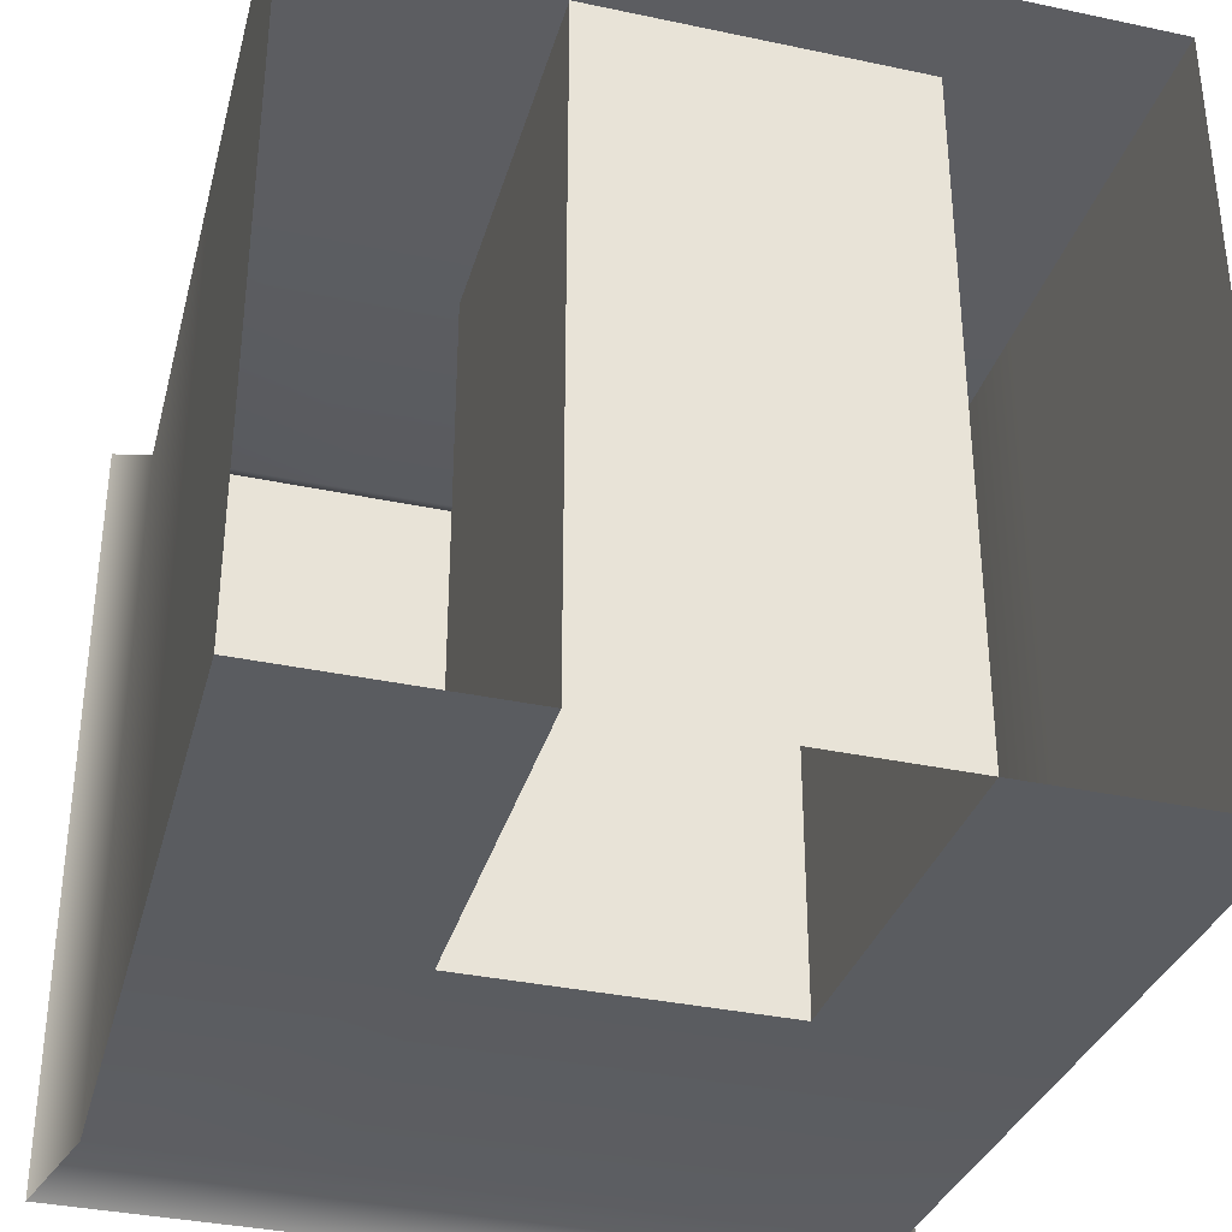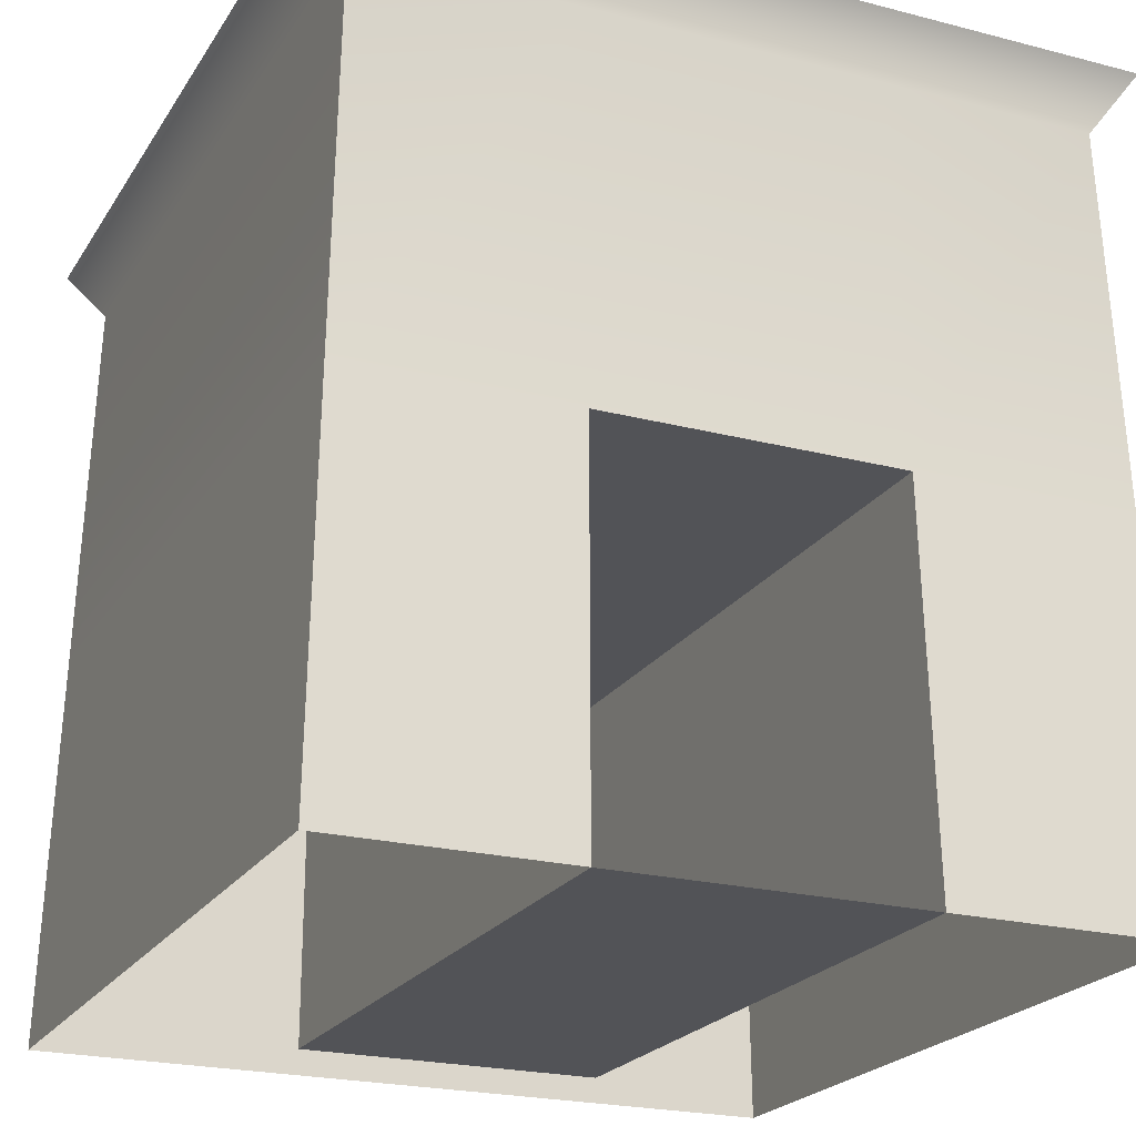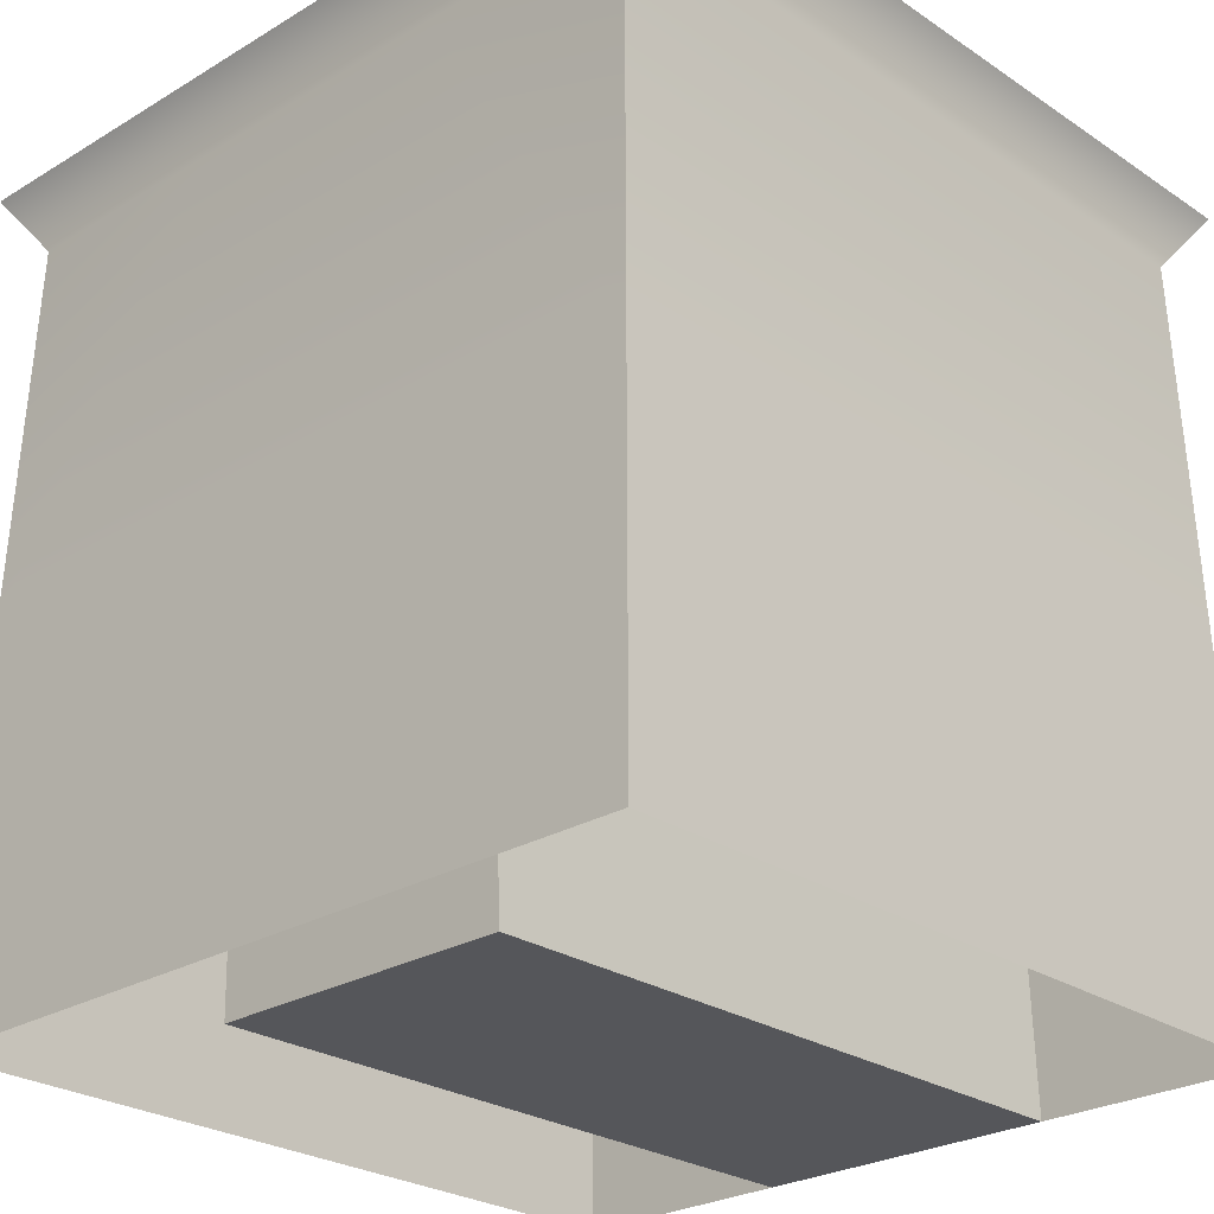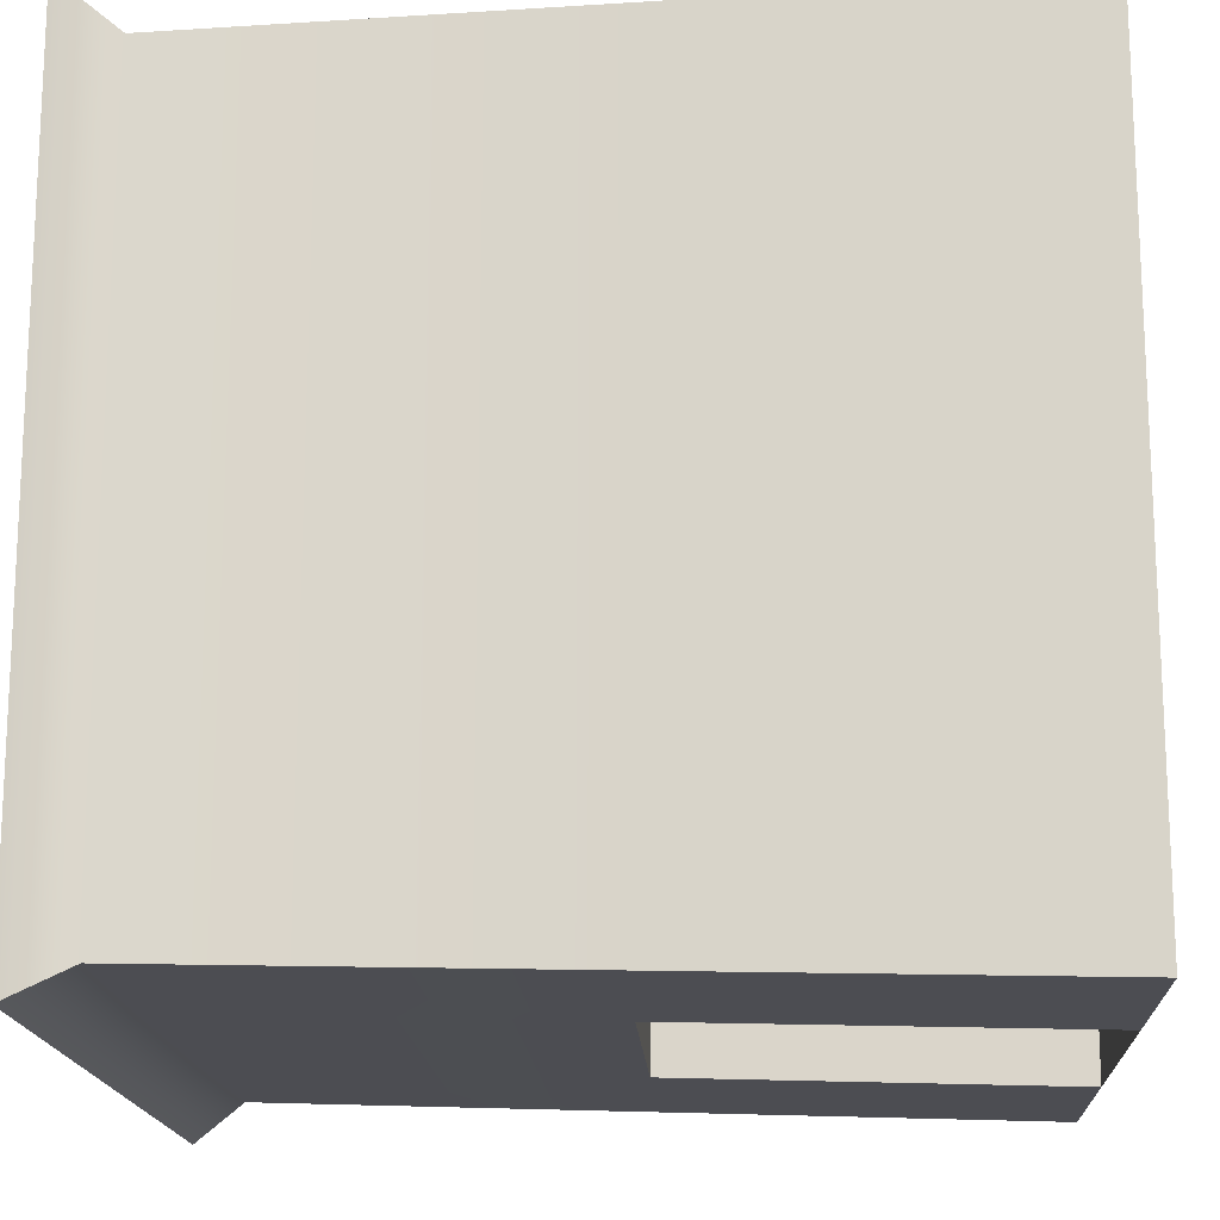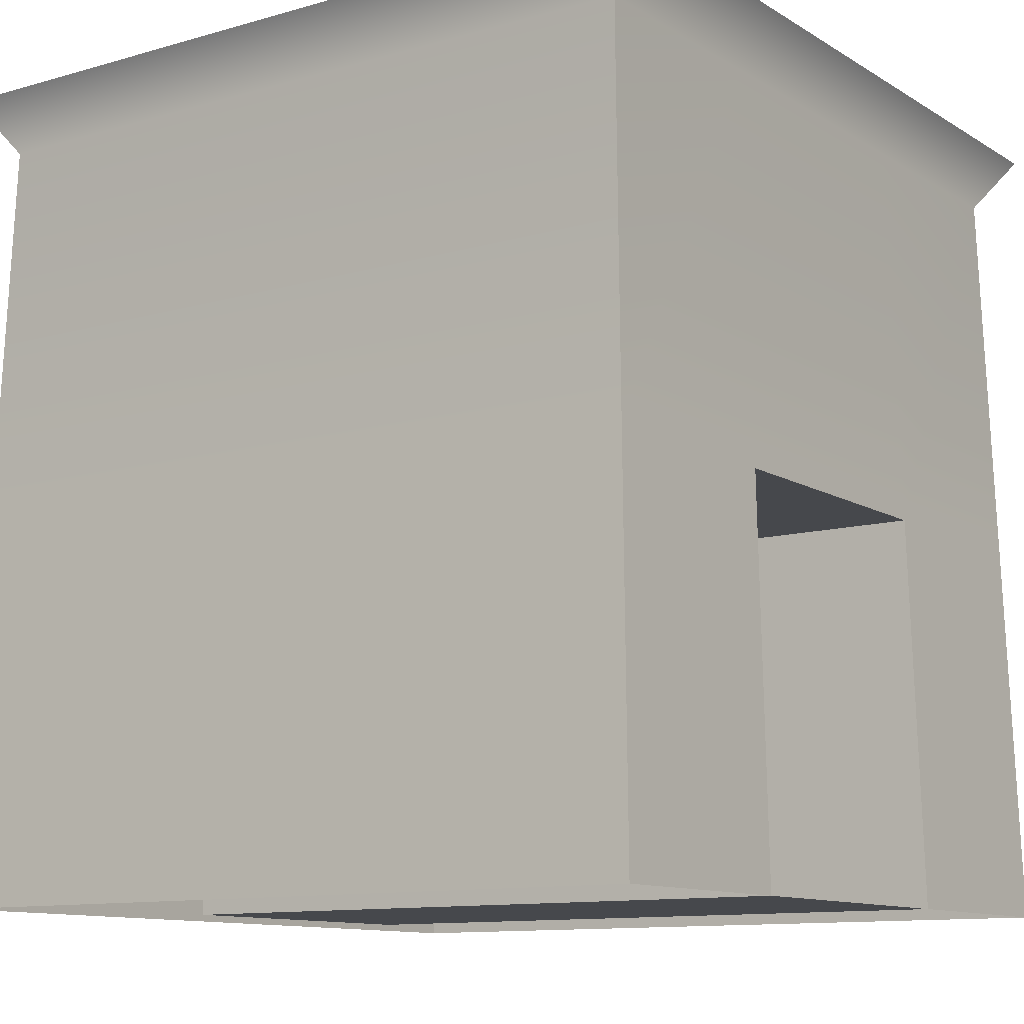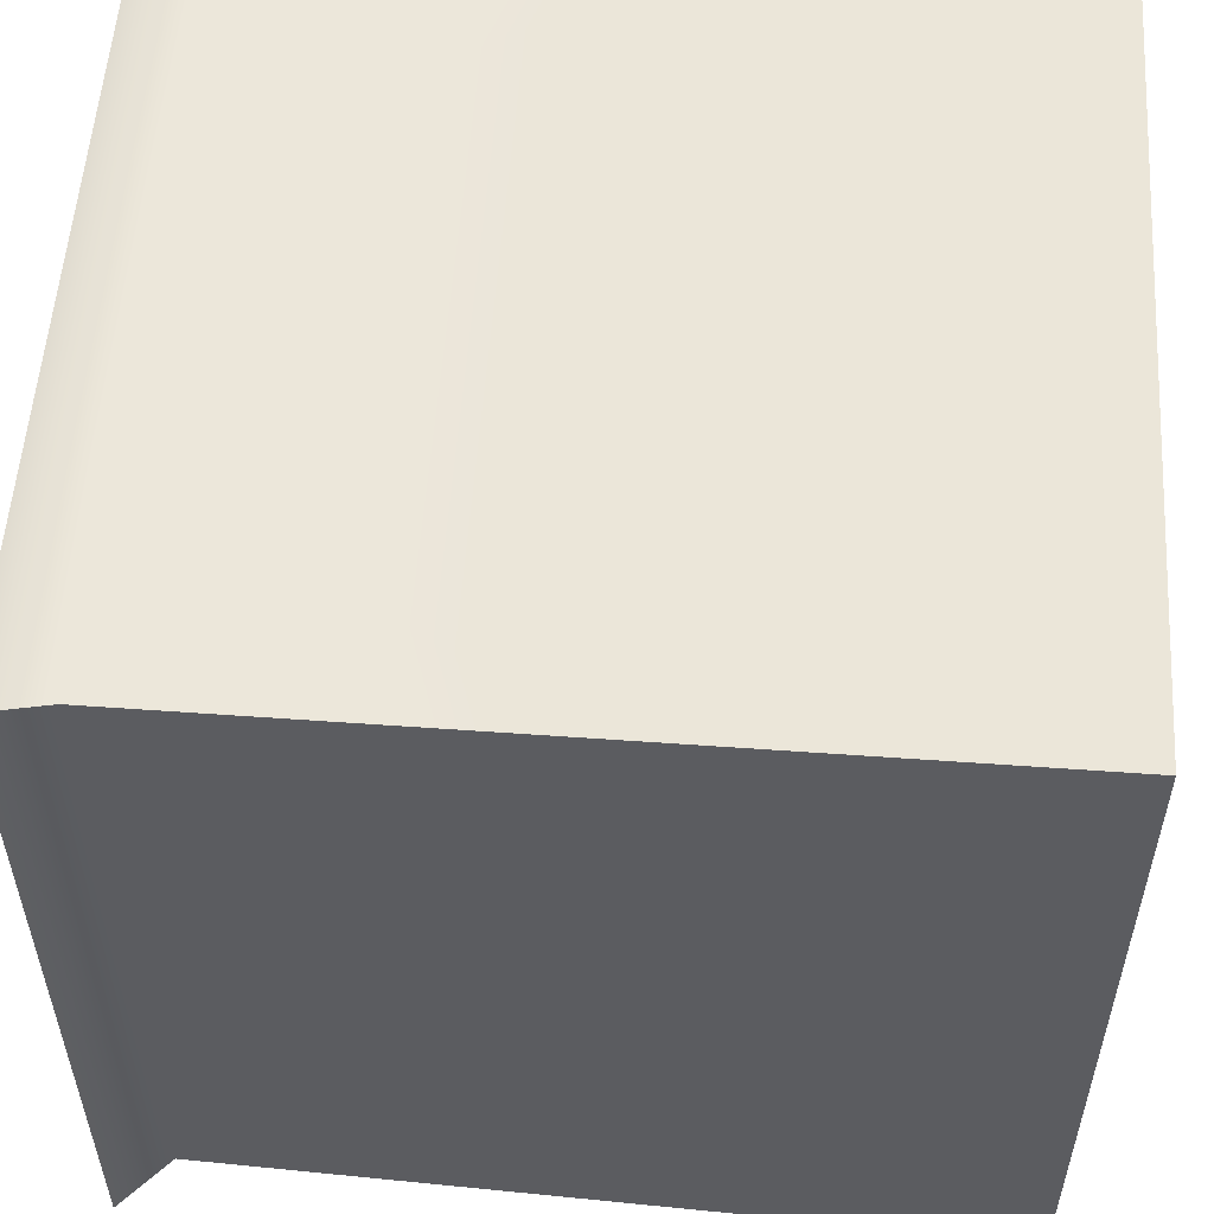
<metadata>
{"format":"obj","ext":"obj","renderer":"f3d","projection":"perspective","resolution":1024,"background":"white","views":[{"elev":-35.3,"azim":-15.8,"up":"+Z"},{"elev":-22.3,"azim":155.8,"up":"+Y"},{"elev":-26.0,"azim":43.5,"up":"+Y"},{"elev":-16.5,"azim":-87.1,"up":"+Z"},{"elev":-11.3,"azim":125.0,"up":"+Y"},{"elev":54.8,"azim":-86.2,"up":"+Z"}]}
</metadata>
<code>
g default
v 5.486 0.07377 1.5
v 8.486 0.07377 1.5
v 5.567 3.074 1.419
v 8.404 3.074 1.419
v 5.567 3.074 -1.419
v 8.404 3.074 -1.419
v 5.486 0.07377 -1.5
v 8.486 0.07377 -1.5
v 5.431 3.284 1.554
v 8.54 3.284 1.554
v 8.54 3.284 -1.554
v 5.431 3.284 -1.554
v 6.386 0.07377 1.5
v 6.386 0.07377 -1.5
v 6.418 3.074 -1.419
v 6.364 3.284 -1.554
v 6.364 3.284 1.554
v 6.418 3.074 1.419
v 7.586 0.07377 1.5
v 7.553 3.074 1.419
v 7.607 3.284 1.554
v 7.607 3.284 -1.554
v 7.553 3.074 -1.419
v 7.586 0.07377 -1.5
v 5.526 1.574 1.459
v 6.402 1.574 1.459
v 7.569 1.574 1.459
v 8.445 1.574 1.459
v 8.445 1.574 -1.459
v 7.569 1.574 -1.459
v 6.402 1.574 -1.459
v 5.526 1.574 -1.459
v 7.569 1.574 1.117
v 7.586 0.07377 1.076
v 6.386 0.07377 1.076
v 6.402 1.574 1.117
g pCube1
f 26 27 20 18
f 21 22 16 17
f 15 23 30 31
f 28 29 6 4
f 32 25 3 5
f 20 21 17 18
f 4 6 11 10
f 22 23 15 16
f 5 3 9 12
f 5 15 31 32
f 16 15 5 12
f 9 17 16 12
f 3 18 17 9
f 25 26 18 3
f 20 27 28 4
f 21 20 4 10
f 22 21 10 11
f 6 23 22 11
f 29 30 23 6
f 1 13 26 25
f 19 27 26 13
f 28 27 19 2
f 2 8 29 28
f 24 30 29 8
f 33 34 35 36
f 32 31 14 7
f 7 1 25 32
f 30 24 34 33
f 34 24 14 35
f 14 31 36 35
f 33 36 31 30

</code>
